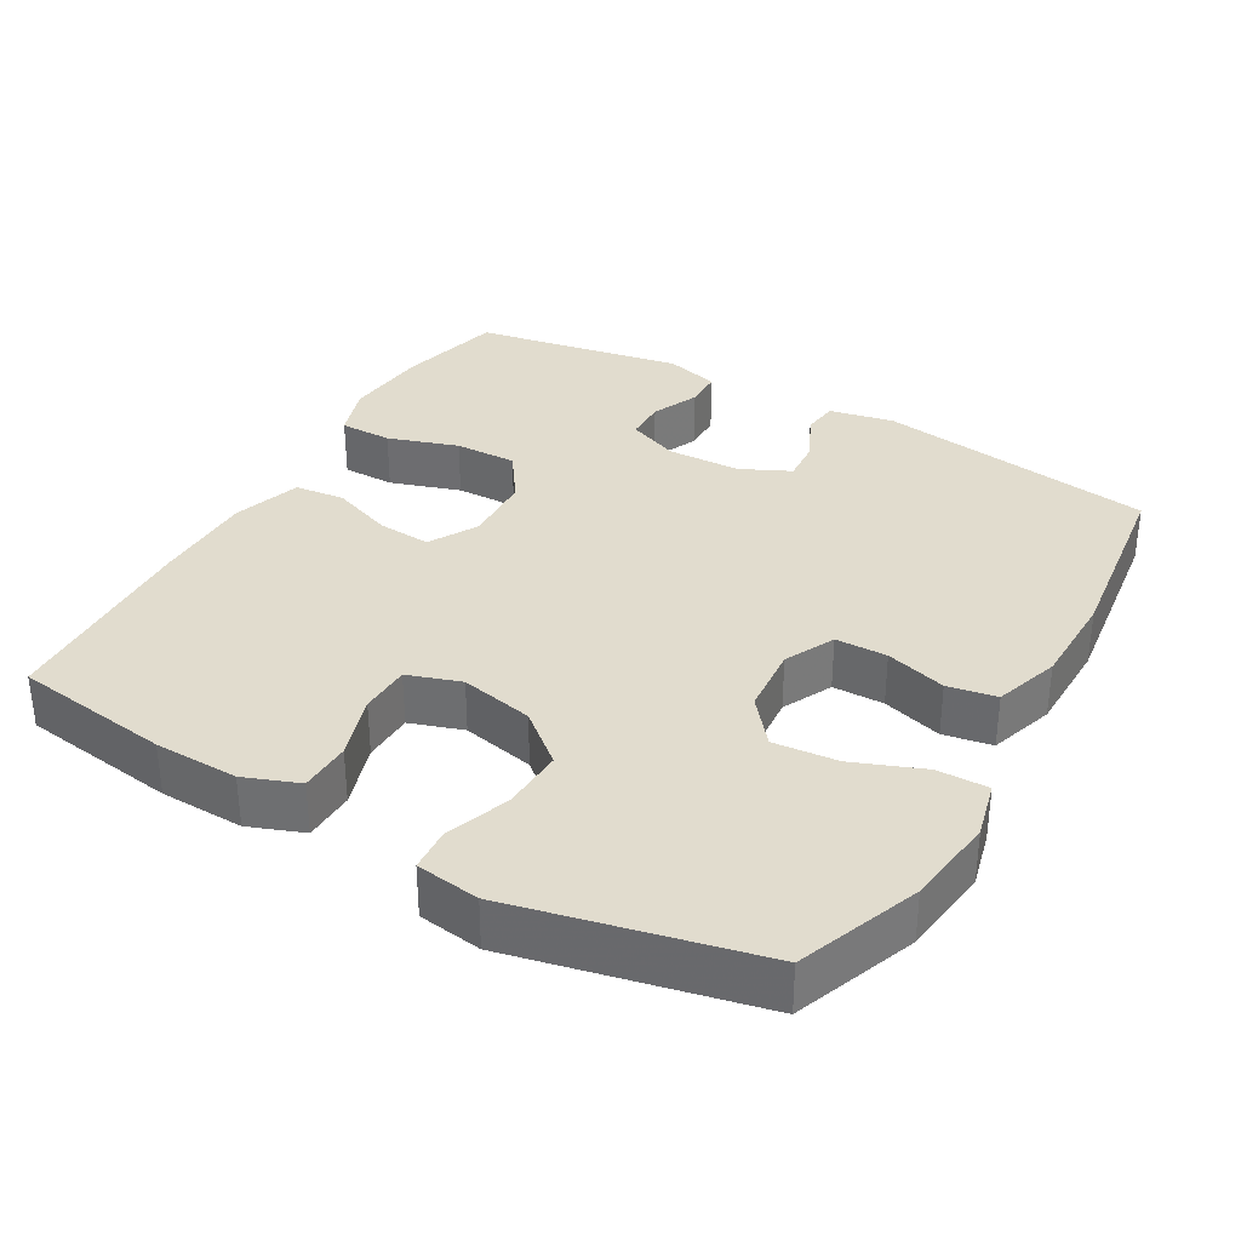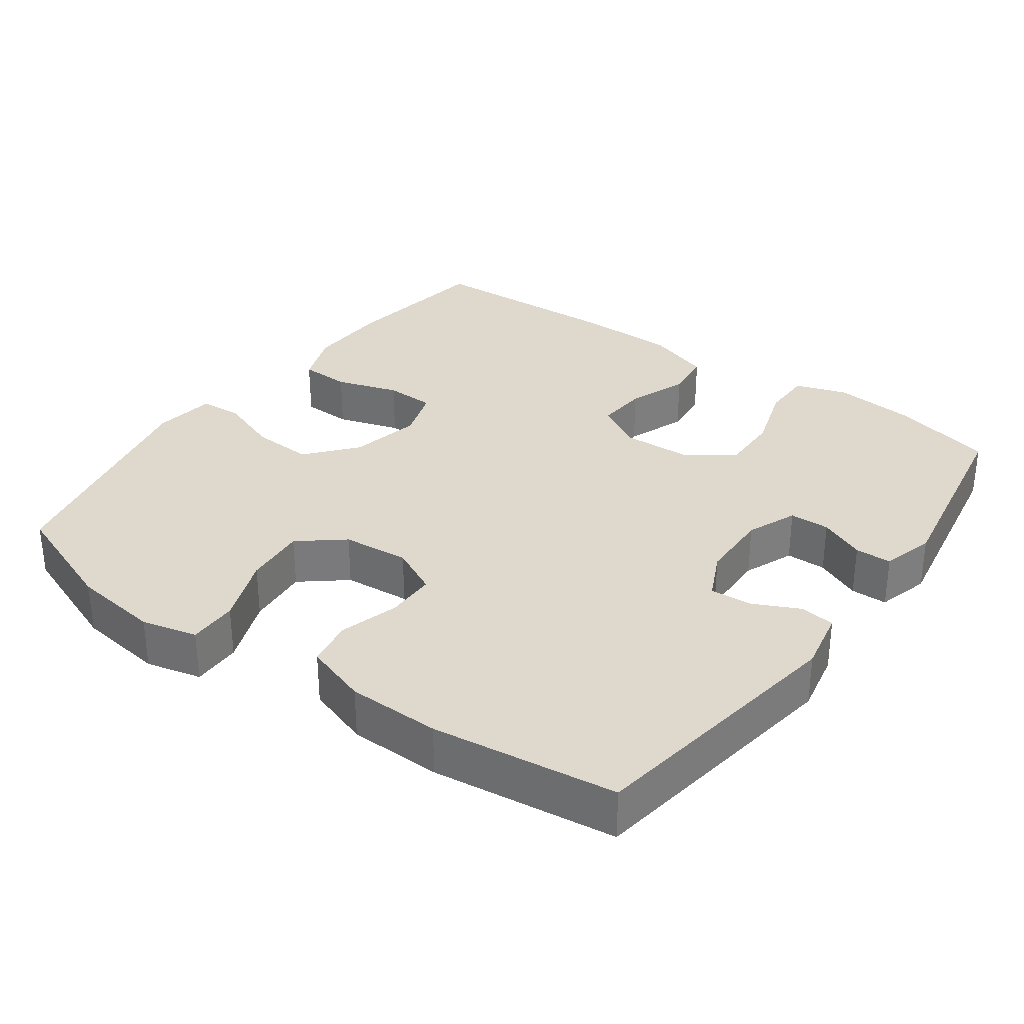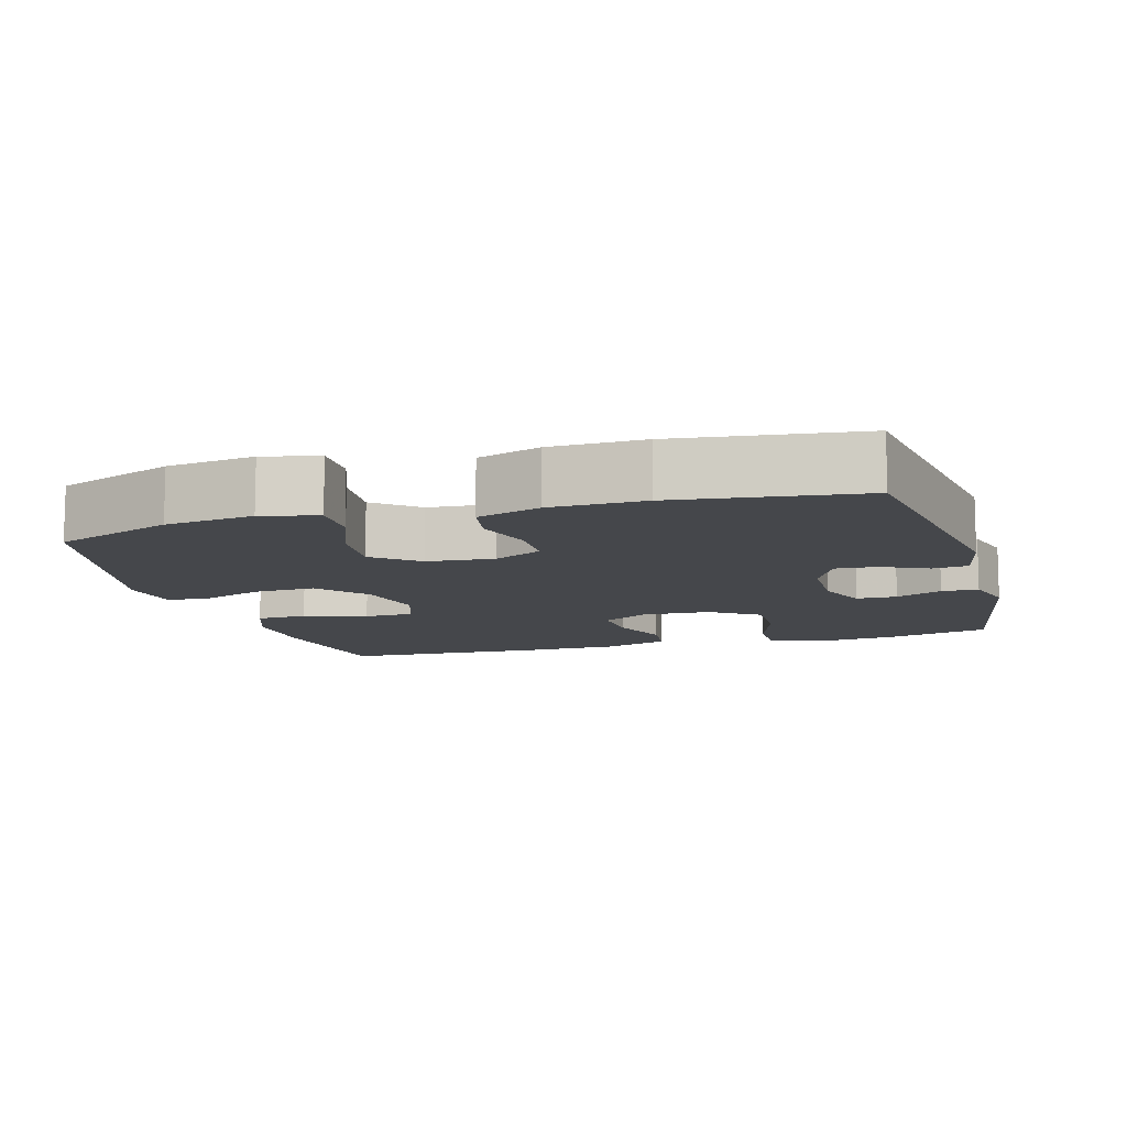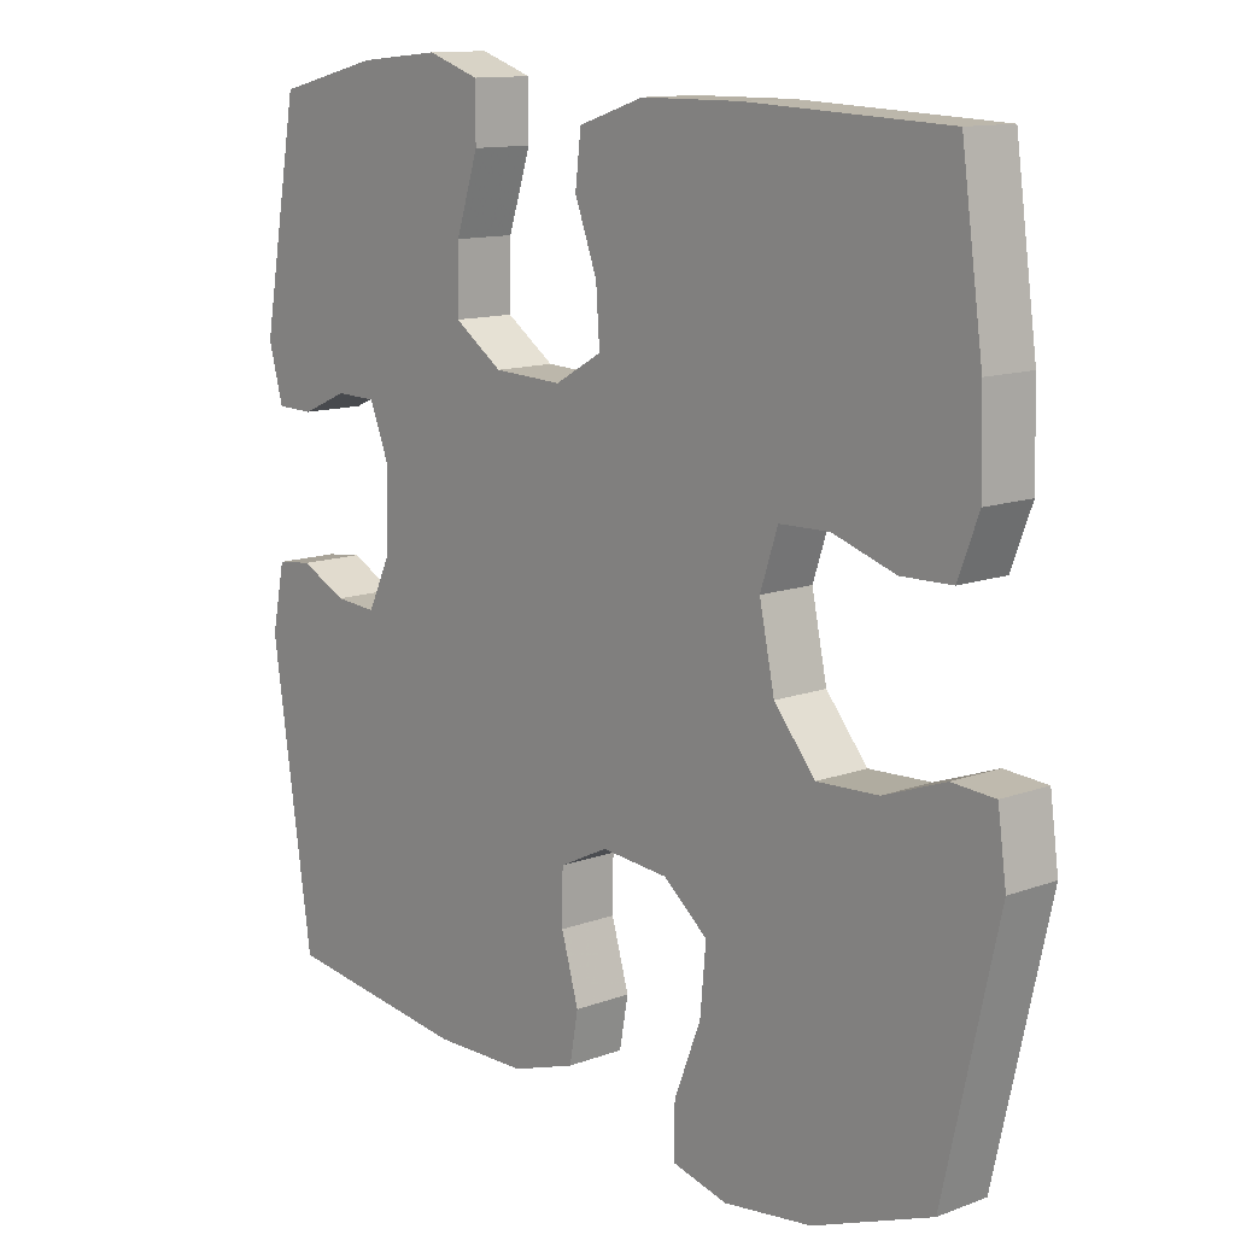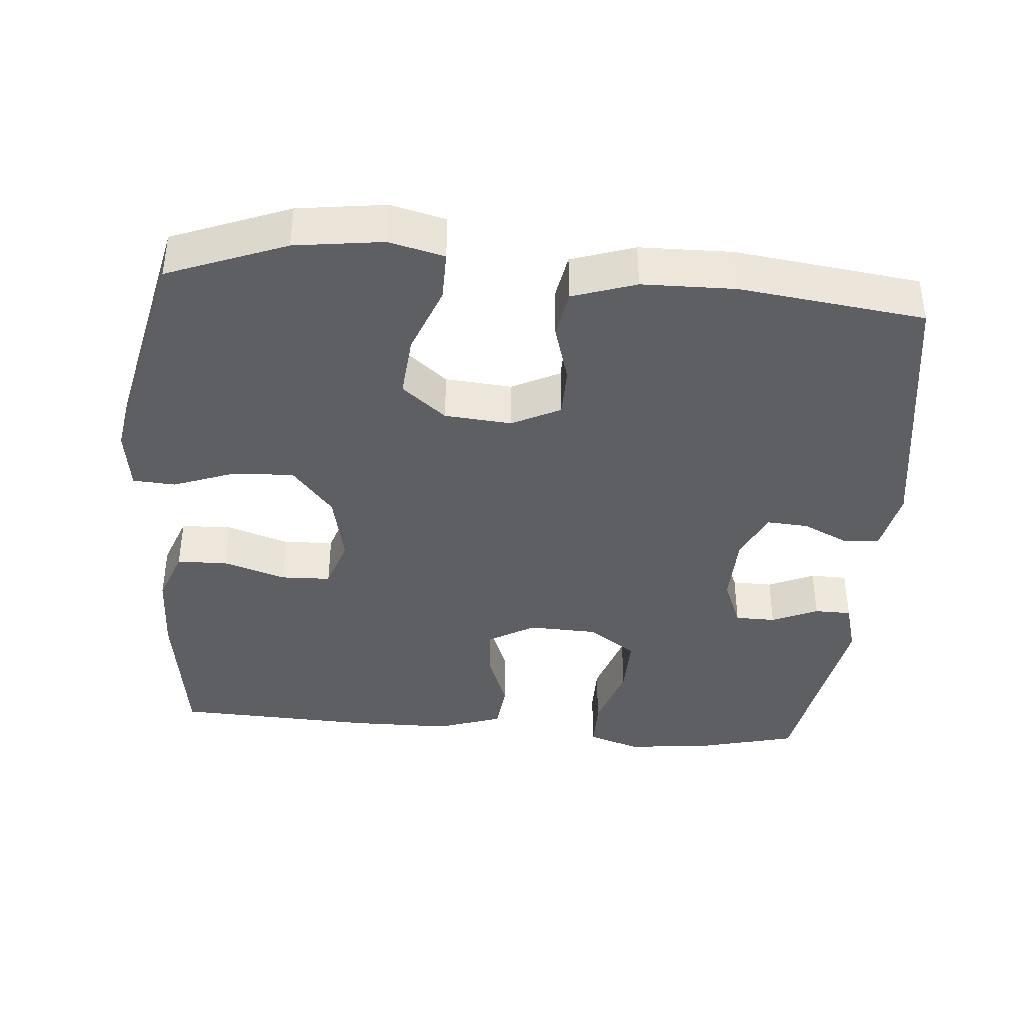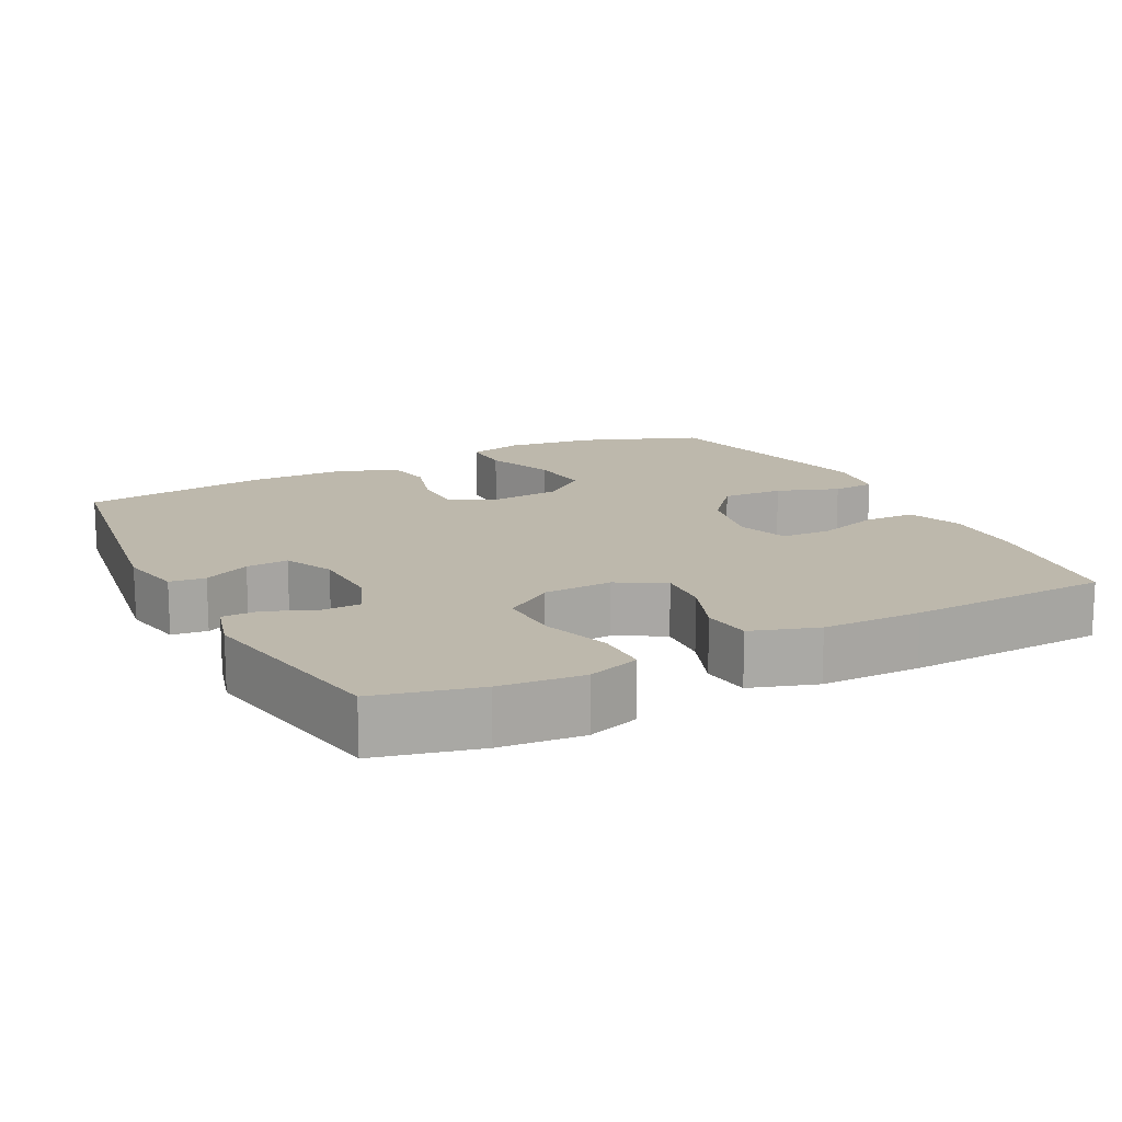
<metadata>
{"format":"obj","ext":"obj","renderer":"f3d","projection":"perspective","resolution":1024,"background":"white","views":[{"elev":34.0,"azim":119.8,"up":"+Y"},{"elev":32.1,"azim":-144.0,"up":"+Y"},{"elev":-10.6,"azim":-163.8,"up":"+Y"},{"elev":12.3,"azim":49.0,"up":"+Z"},{"elev":-39.8,"azim":175.4,"up":"+Y"},{"elev":14.9,"azim":-27.2,"up":"+Y"}]}
</metadata>
<code>
v -0.5 0.07 -0.5
v -0.556 0.07 -0.123
v -0.538 0.07 -0.036
v -0.489 0.07 -0.03
v -0.425 0.07 -0.061
v -0.367 0.07 -0.065
v -0.335 0.07 0.002
v -0.332 0.07 0.101
v -0.36 0.07 0.171
v -0.416 0.07 0.172
v -0.48 0.07 0.144
v -0.531 0.07 0.145
v -0.551 0.07 0.218
v -0.5 0.07 0.5
v -0.358 0.07 0.535
v -0.244 0.07 0.546
v -0.172 0.07 0.522
v -0.172 0.07 0.451
v -0.203 0.07 0.356
v -0.205 0.07 0.272
v -0.138 0.07 0.226
v -0.043 0.07 0.222
v 0.022 0.07 0.259
v 0.017 0.07 0.331
v -0.014 0.07 0.414
v -0.006 0.07 0.481
v 0.085 0.07 0.511
v 0.222 0.07 0.512
v 0.5 0.07 0.5
v 0.53 0.07 0.287
v 0.533 0.07 0.173
v 0.505 0.07 0.099
v 0.435 0.07 0.097
v 0.348 0.07 0.125
v 0.279 0.07 0.123
v 0.255 0.07 0.051
v 0.276 0.07 -0.048
v 0.333 0.07 -0.116
v 0.418 0.07 -0.112
v 0.503 0.07 -0.081
v 0.562 0.07 -0.085
v 0.574 0.07 -0.171
v 0.5 0.07 -0.5
v 0.336 0.07 -0.563
v 0.214 0.07 -0.579
v 0.137 0.07 -0.56
v 0.138 0.07 -0.491
v 0.175 0.07 -0.396
v 0.183 0.07 -0.309
v 0.122 0.07 -0.259
v 0.029 0.07 -0.251
v -0.038 0.07 -0.284
v -0.039 0.07 -0.354
v -0.015 0.07 -0.436
v -0.027 0.07 -0.502
v -0.115 0.07 -0.531
v -0.244 0.07 -0.533
v -0.5 0 -0.5
v -0.556 0 -0.123
v -0.538 0 -0.036
v -0.489 0 -0.03
v -0.425 0 -0.061
v -0.367 0 -0.065
v -0.335 0 0.002
v -0.332 0 0.101
v -0.36 0 0.171
v -0.416 0 0.172
v -0.48 0 0.144
v -0.531 0 0.145
v -0.551 0 0.218
v -0.5 0 0.5
v -0.358 0 0.535
v -0.244 0 0.546
v -0.172 0 0.522
v -0.172 0 0.451
v -0.203 0 0.356
v -0.205 0 0.272
v -0.138 0 0.226
v -0.043 0 0.222
v 0.022 0 0.259
v 0.017 0 0.331
v -0.014 0 0.414
v -0.006 0 0.481
v 0.085 0 0.511
v 0.222 0 0.512
v 0.5 0 0.5
v 0.53 0 0.287
v 0.533 0 0.173
v 0.505 0 0.099
v 0.435 0 0.097
v 0.348 0 0.125
v 0.279 0 0.123
v 0.255 0 0.051
v 0.276 0 -0.048
v 0.333 0 -0.116
v 0.418 0 -0.112
v 0.503 0 -0.081
v 0.562 0 -0.085
v 0.574 0 -0.171
v 0.5 0 -0.5
v 0.336 0 -0.563
v 0.214 0 -0.579
v 0.137 0 -0.56
v 0.138 0 -0.491
v 0.175 0 -0.396
v 0.183 0 -0.309
v 0.122 0 -0.259
v 0.029 0 -0.251
v -0.038 0 -0.284
v -0.039 0 -0.354
v -0.015 0 -0.436
v -0.027 0 -0.502
v -0.115 0 -0.531
v -0.244 0 -0.533
f 3 4 5
f 2 3 5
f 1 2 5
f 57 1 5
f 56 57 5
f 55 56 5
f 54 55 5
f 53 54 5
f 52 53 5 6
f 51 52 6 7
f 50 51 7 8
f 46 47 48
f 45 46 48
f 44 45 48
f 43 44 48
f 42 43 48
f 41 42 48
f 40 41 48
f 39 40 48
f 38 39 48 49
f 37 38 49 50
f 32 33 34
f 31 32 34
f 30 31 34
f 29 30 34
f 28 29 34
f 27 28 34
f 26 27 34
f 25 26 34
f 24 25 34
f 23 24 34 35
f 22 23 35 36
f 17 18 19
f 16 17 19
f 15 16 19
f 14 15 19
f 13 14 19
f 12 13 19
f 11 12 19
f 10 11 19
f 9 10 19 20
f 50 8 9
f 37 50 9
f 36 37 9
f 22 36 9
f 21 22 9
f 9 20 21
f 62 61 60
f 62 60 59
f 62 59 58
f 62 58 114
f 62 114 113
f 62 113 112
f 62 112 111
f 62 111 110
f 63 62 110 109
f 64 63 109 108
f 65 64 108 107
f 105 104 103
f 105 103 102
f 105 102 101
f 105 101 100
f 105 100 99
f 105 99 98
f 105 98 97
f 105 97 96
f 106 105 96 95
f 107 106 95 94
f 91 90 89
f 91 89 88
f 91 88 87
f 91 87 86
f 91 86 85
f 91 85 84
f 91 84 83
f 91 83 82
f 91 82 81
f 92 91 81 80
f 93 92 80 79
f 76 75 74
f 76 74 73
f 76 73 72
f 76 72 71
f 76 71 70
f 76 70 69
f 76 69 68
f 76 68 67
f 77 76 67 66
f 66 65 107
f 66 107 94
f 66 94 93
f 66 93 79
f 66 79 78
f 78 77 66
f 1 58 59 2
f 2 59 60 3
f 3 60 61 4
f 4 61 62 5
f 5 62 63 6
f 6 63 64 7
f 7 64 65 8
f 8 65 66 9
f 9 66 67 10
f 10 67 68 11
f 11 68 69 12
f 12 69 70 13
f 13 70 71 14
f 14 71 72 15
f 15 72 73 16
f 16 73 74 17
f 17 74 75 18
f 18 75 76 19
f 19 76 77 20
f 20 77 78 21
f 21 78 79 22
f 22 79 80 23
f 23 80 81 24
f 24 81 82 25
f 25 82 83 26
f 26 83 84 27
f 27 84 85 28
f 28 85 86 29
f 29 86 87 30
f 30 87 88 31
f 31 88 89 32
f 32 89 90 33
f 33 90 91 34
f 34 91 92 35
f 35 92 93 36
f 36 93 94 37
f 37 94 95 38
f 38 95 96 39
f 39 96 97 40
f 40 97 98 41
f 41 98 99 42
f 42 99 100 43
f 43 100 101 44
f 44 101 102 45
f 45 102 103 46
f 46 103 104 47
f 47 104 105 48
f 48 105 106 49
f 49 106 107 50
f 50 107 108 51
f 51 108 109 52
f 52 109 110 53
f 53 110 111 54
f 54 111 112 55
f 55 112 113 56
f 56 113 114 57
f 57 114 58 1

</code>
